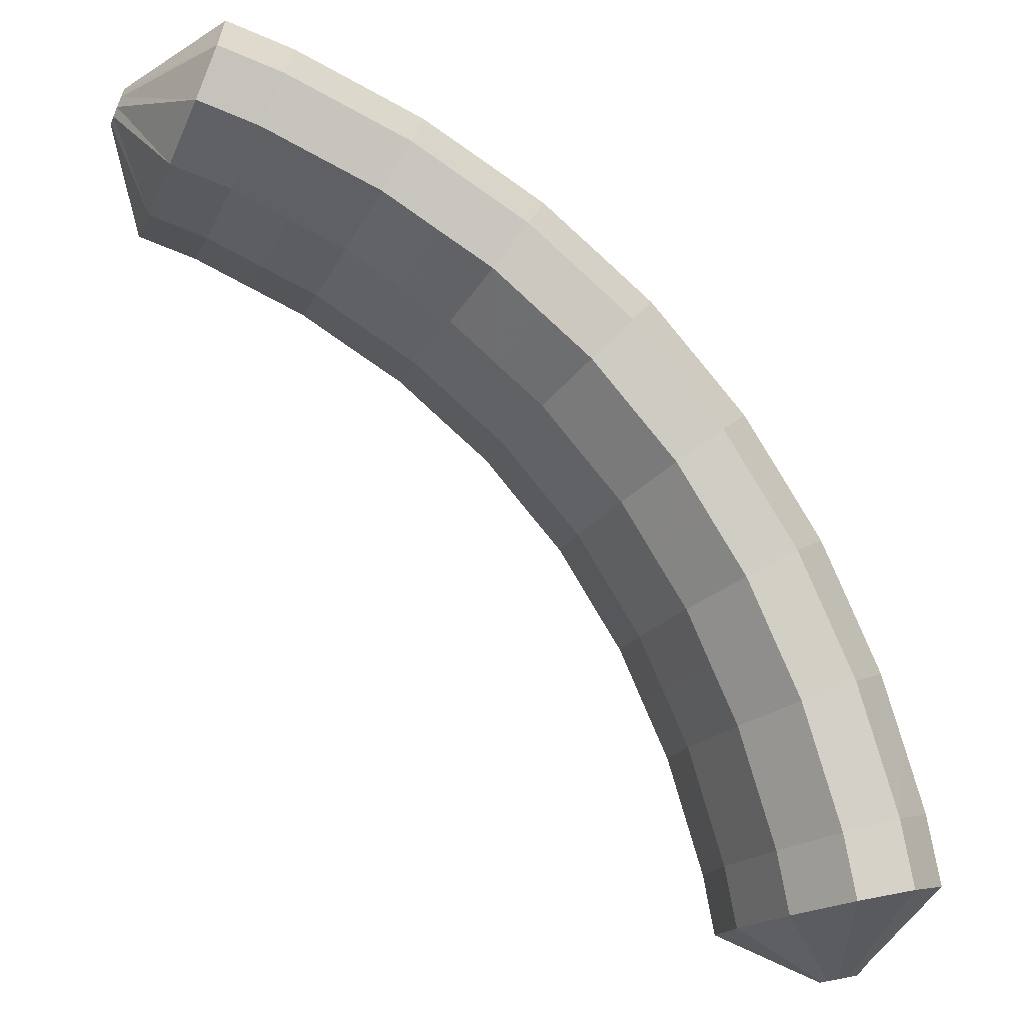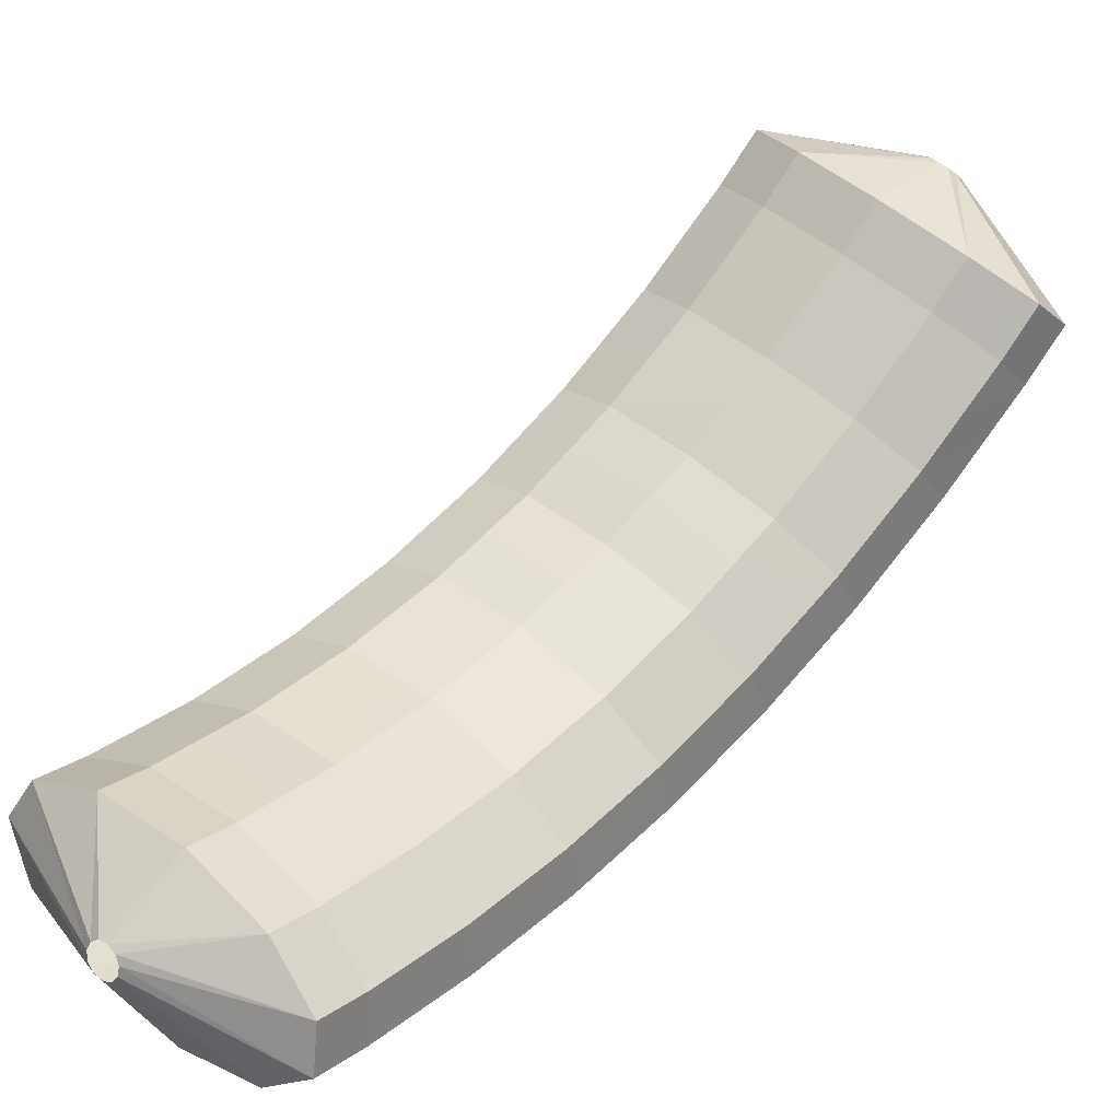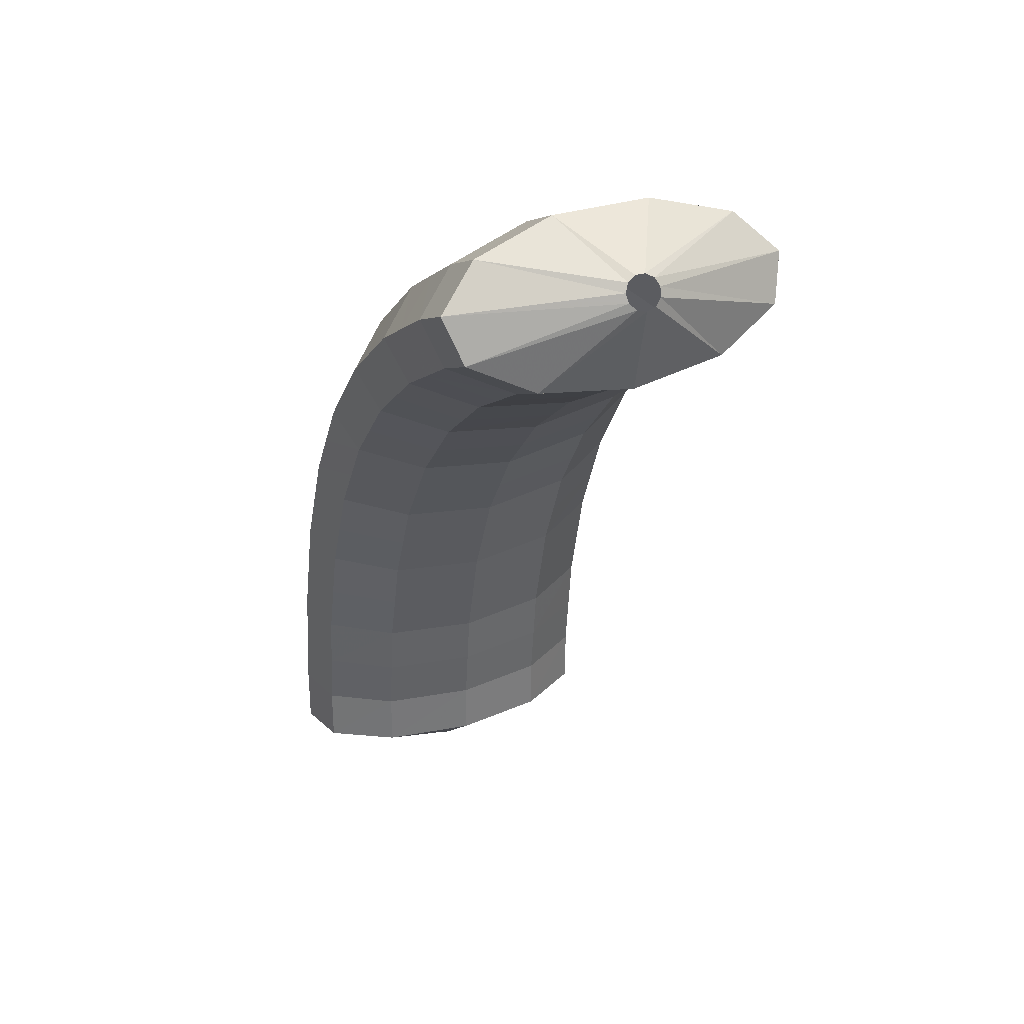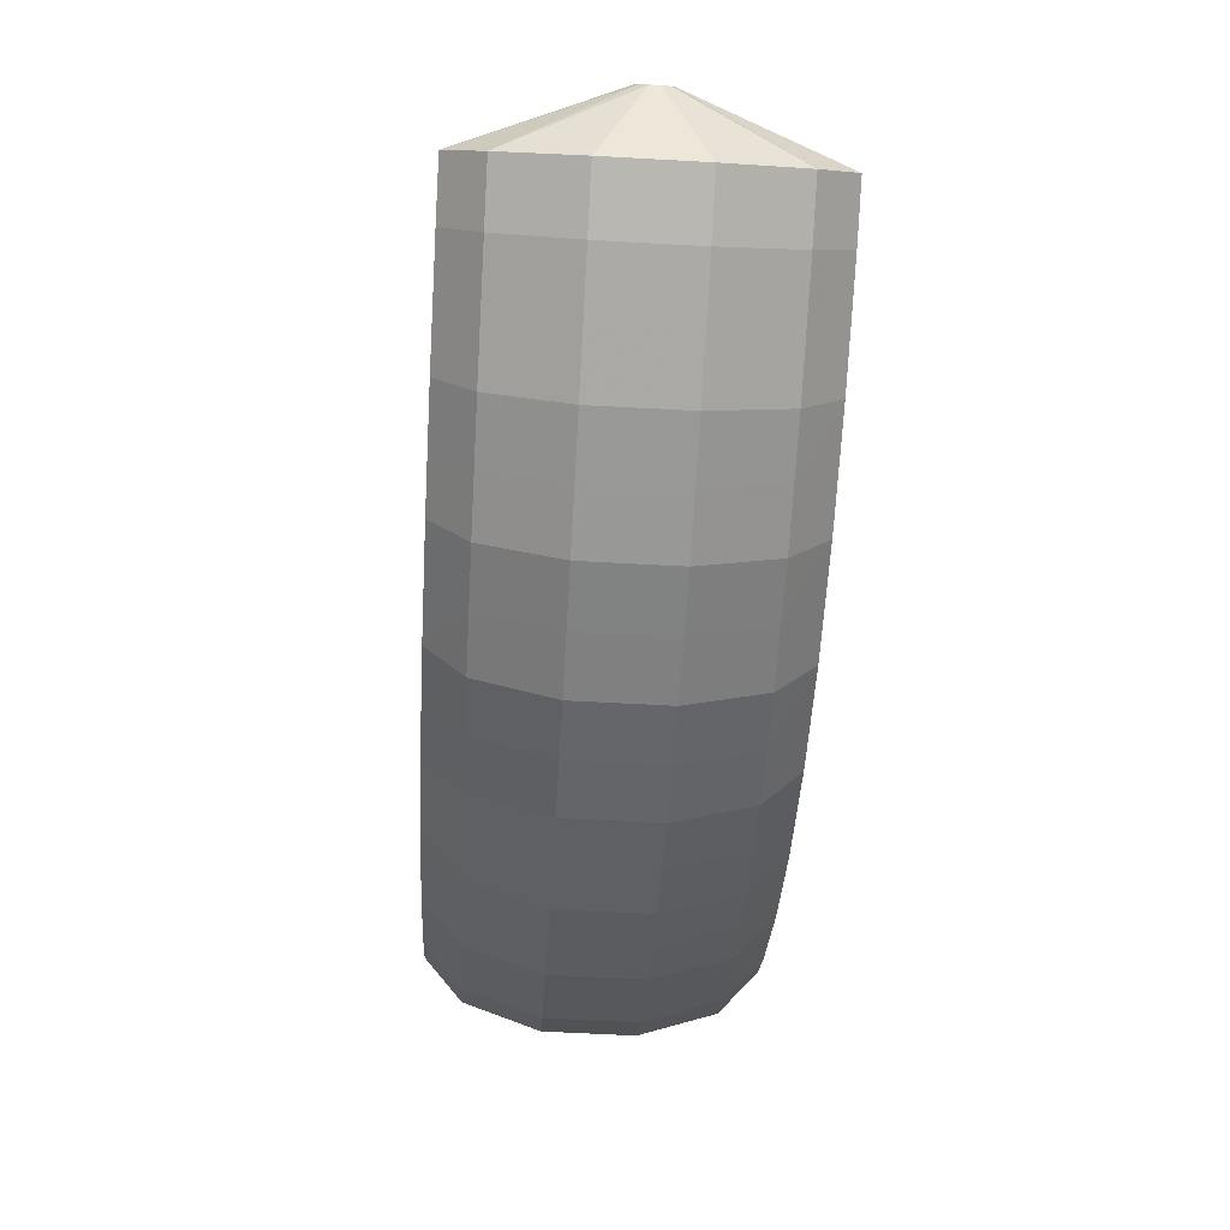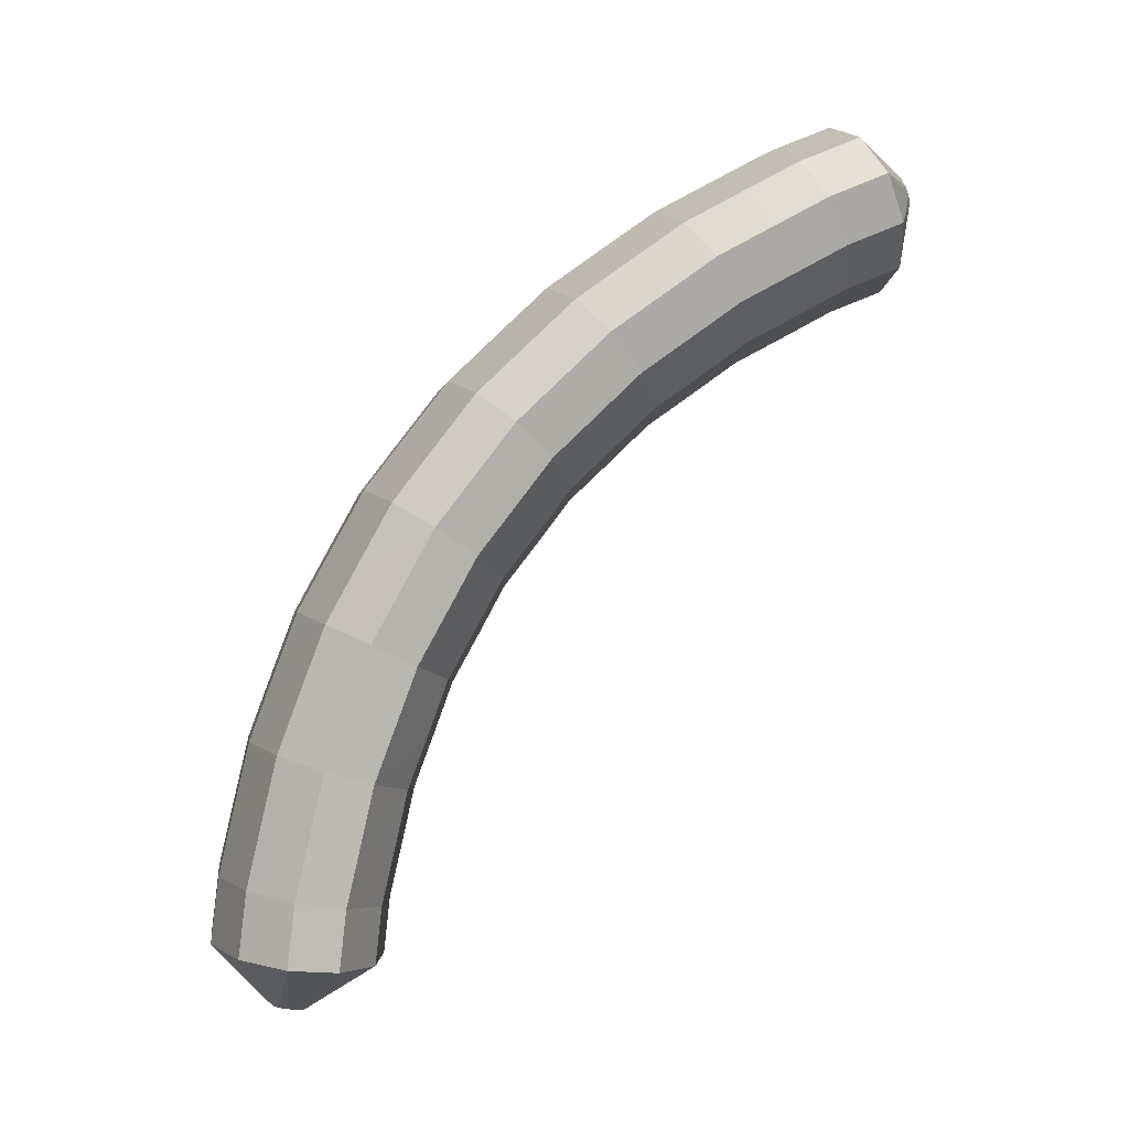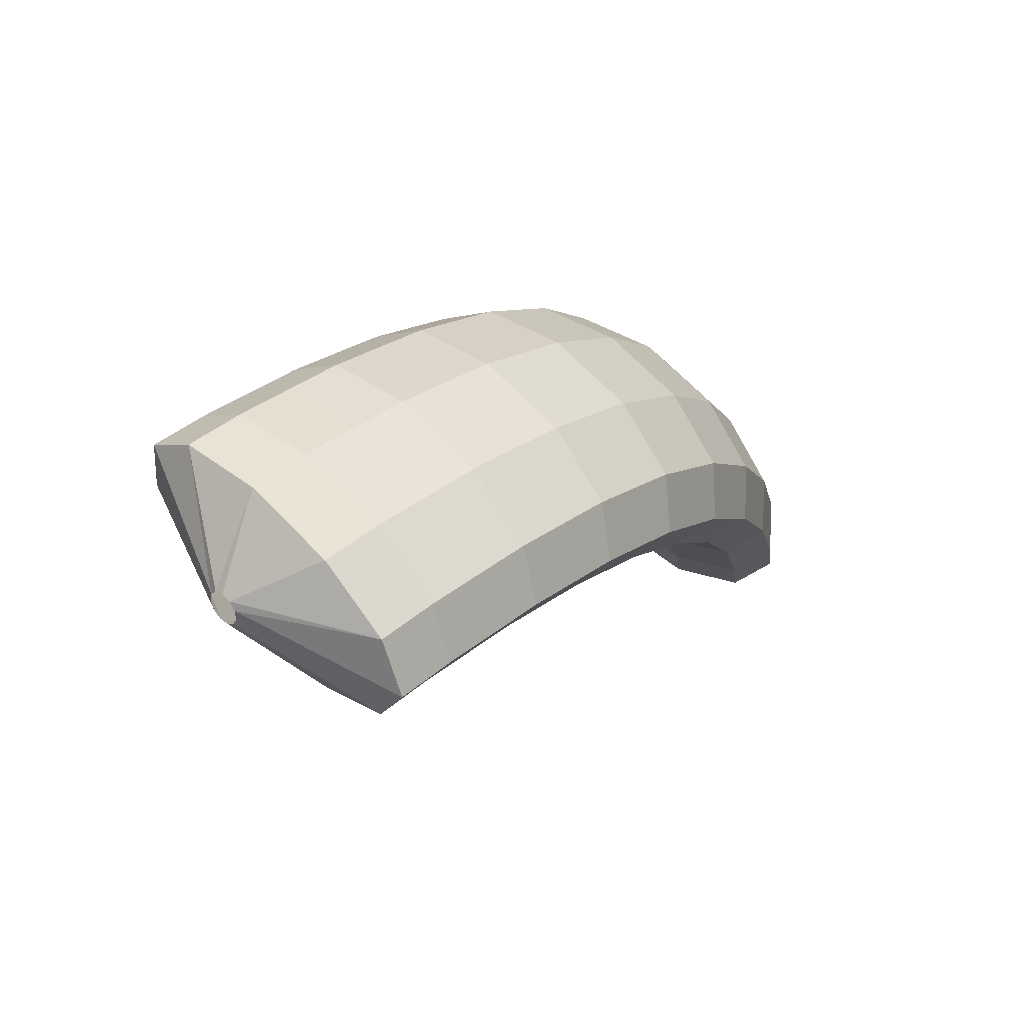
<metadata>
{"format":"obj","ext":"obj","renderer":"f3d","projection":"perspective","resolution":1024,"background":"white","views":[{"elev":-47.4,"azim":68.4,"up":"+Z"},{"elev":-75.9,"azim":-32.3,"up":"+Z"},{"elev":26.7,"azim":-171.3,"up":"+Y"},{"elev":75.5,"azim":33.9,"up":"+Y"},{"elev":-2.9,"azim":113.9,"up":"+Y"},{"elev":70.7,"azim":-102.3,"up":"+Y"}]}
</metadata>
<code>
g tube1
v 168.1 128.7 194.1
v 167.9 128.8 194.3
v 167.9 128.8 194.6
v 168 128.8 194.8
v 168.2 128.8 195
v 168.5 128.8 195
v 168.8 128.8 194.9
v 168.9 128.8 194.6
v 168.8 128.8 194.3
v 168.7 128.7 194.1
v 168.4 128.7 194
v 168.1 128.7 194.1
v 167 130.3 192.2
v 165 130.4 194
v 163.9 130.6 195.8
v 164.3 130.8 197.2
v 166 130.9 197.7
v 168.4 130.8 197.1
v 170.8 130.7 195.6
v 172.4 130.5 193.7
v 172.8 130.4 192
v 171.7 130.2 191.1
v 169.6 130.2 191.1
v 167 130.3 192.2
v 167 131.9 192
v 164.9 132.1 193.8
v 163.9 132.3 195.7
v 164.3 132.5 197
v 166 132.7 197.5
v 168.4 132.7 196.9
v 170.8 132.6 195.4
v 172.4 132.4 193.5
v 172.7 132.1 191.9
v 171.6 131.9 190.9
v 169.5 131.8 191
v 167 131.9 192
v 166.9 133.5 191.7
v 164.8 133.7 193.5
v 163.8 134 195.3
v 164.2 134.3 196.7
v 165.8 134.5 197.1
v 168.2 134.6 196.5
v 170.6 134.4 195
v 172.3 134.2 193.2
v 172.6 133.9 191.5
v 171.5 133.6 190.5
v 169.4 133.4 190.6
v 166.9 133.5 191.7
v 166.8 135 191.4
v 164.7 135.2 193.1
v 163.6 135.6 195
v 164 136 196.3
v 165.7 136.3 196.7
v 168.1 136.4 196.1
v 170.5 136.3 194.6
v 172.1 136 192.8
v 172.4 135.6 191.1
v 171.4 135.2 190.2
v 169.3 135 190.3
v 166.8 135 191.4
v 166.5 136.5 190.9
v 164.4 136.7 192.6
v 163.4 137.2 194.4
v 163.8 137.7 195.8
v 165.4 138.1 196.2
v 167.8 138.2 195.5
v 170.2 138.1 194.1
v 171.8 137.8 192.2
v 172.2 137.3 190.6
v 171.1 136.8 189.7
v 169 136.5 189.8
v 166.5 136.5 190.9
v 166.3 138 190.4
v 164.2 138.3 192.1
v 163.2 138.8 193.9
v 163.5 139.3 195.2
v 165.1 139.8 195.6
v 167.5 140 194.9
v 169.9 139.9 193.5
v 171.6 139.5 191.6
v 171.9 138.9 190
v 170.9 138.4 189.2
v 168.8 138 189.3
v 166.3 138 190.4
v 166 139.4 189.8
v 163.9 139.7 191.5
v 162.8 140.2 193.2
v 163.1 140.9 194.5
v 164.7 141.5 194.8
v 167.1 141.7 194.1
v 169.5 141.6 192.6
v 171.2 141.2 190.8
v 171.5 140.5 189.3
v 170.5 139.9 188.5
v 168.5 139.4 188.6
v 166 139.4 189.8
v 165.6 140.7 189.1
v 163.5 141.1 190.8
v 162.4 141.7 192.5
v 162.7 142.5 193.7
v 164.3 143.1 194
v 166.7 143.4 193.3
v 169.1 143.3 191.8
v 170.7 142.8 190
v 171.2 142.1 188.5
v 170.2 141.3 187.8
v 168.1 140.8 188
v 165.6 140.7 189.1
v 165.2 142 188.3
v 163.1 142.3 189.9
v 161.9 143 191.6
v 162.2 143.9 192.8
v 163.8 144.6 193
v 166.1 145 192.3
v 168.5 144.9 190.8
v 170.2 144.3 189
v 170.6 143.5 187.6
v 169.7 142.7 186.9
v 167.7 142.1 187.1
v 165.2 142 188.3
v 164.7 143.2 187.4
v 162.6 143.6 189.1
v 161.5 144.4 190.7
v 161.7 145.3 191.8
v 163.2 146.1 192
v 165.6 146.5 191.2
v 168 146.4 189.8
v 169.7 145.8 188
v 170.1 144.9 186.6
v 169.2 144 186
v 167.2 143.4 186.3
v 164.7 143.2 187.4
v 164.2 144.3 186.5
v 162 144.7 188.1
v 160.9 145.5 189.7
v 161.1 146.6 190.7
v 162.6 147.4 190.8
v 164.9 147.9 190
v 167.3 147.8 188.5
v 169 147.1 186.9
v 169.5 146.1 185.5
v 168.6 145.2 184.9
v 166.6 144.5 185.3
v 164.2 144.3 186.5
v 163.6 145.4 185.5
v 161.5 145.8 187.1
v 160.3 146.7 188.6
v 160.4 147.8 189.6
v 161.9 148.7 189.6
v 164.2 149.2 188.8
v 166.6 149.1 187.3
v 168.3 148.4 185.7
v 168.9 147.4 184.4
v 168 146.3 183.9
v 166.1 145.6 184.3
v 163.6 145.4 185.5
v 163 146.3 184.4
v 160.8 146.7 186
v 159.6 147.7 187.4
v 159.7 148.8 188.3
v 161.2 149.8 188.3
v 163.4 150.3 187.5
v 165.8 150.2 186
v 167.6 149.5 184.4
v 168.2 148.4 183.1
v 167.3 147.3 182.7
v 165.4 146.5 183.1
v 163 146.3 184.4
v 162.3 147.3 183.2
v 160.2 147.7 184.8
v 158.9 148.7 186.3
v 159 149.9 187.1
v 160.4 150.9 187
v 162.7 151.5 186.1
v 165.1 151.3 184.6
v 166.8 150.6 183.1
v 167.4 149.5 181.9
v 166.7 148.3 181.5
v 164.8 147.5 182
v 162.3 147.3 183.2
v 161.6 148 182
v 159.4 148.5 183.6
v 158.2 149.5 185
v 158.2 150.7 185.7
v 159.6 151.8 185.6
v 161.8 152.4 184.7
v 164.2 152.3 183.2
v 166 151.5 181.7
v 166.7 150.3 180.6
v 165.9 149.1 180.2
v 164 148.3 180.8
v 161.6 148 182
v 160.9 148.8 180.8
v 158.7 149.3 182.4
v 157.4 150.3 183.7
v 157.4 151.6 184.4
v 158.8 152.7 184.2
v 161 153.3 183.3
v 163.4 153.2 181.8
v 165.2 152.4 180.3
v 165.9 151.2 179.2
v 165.2 149.9 178.9
v 163.3 149 179.5
v 160.9 148.8 180.8
v 160.2 149.4 179.5
v 157.9 149.9 181
v 156.6 151 182.3
v 156.6 152.3 183
v 157.9 153.4 182.8
v 160.1 154 181.8
v 162.5 153.9 180.3
v 164.3 153.1 178.8
v 165 151.9 177.8
v 164.4 150.6 177.6
v 162.5 149.7 178.2
v 160.2 149.4 179.5
v 159.8 151.9 178.7
v 159.6 152 178.9
v 159.5 152.2 179.1
v 159.5 152.5 179.2
v 159.7 152.7 179.2
v 159.9 152.9 179.1
v 160.1 152.8 179
v 160.3 152.7 178.8
v 160.4 152.4 178.7
v 160.3 152.2 178.6
v 160 152 178.6
v 159.8 151.9 178.7
f 1 2 14
f 14 13 1
f 2 3 15
f 15 14 2
f 3 4 16
f 16 15 3
f 4 5 17
f 17 16 4
f 5 6 18
f 18 17 5
f 6 7 19
f 19 18 6
f 7 8 20
f 20 19 7
f 8 9 21
f 21 20 8
f 9 10 22
f 22 21 9
f 10 11 23
f 23 22 10
f 11 12 24
f 24 23 11
f 13 14 26
f 26 25 13
f 14 15 27
f 27 26 14
f 15 16 28
f 28 27 15
f 16 17 29
f 29 28 16
f 17 18 30
f 30 29 17
f 18 19 31
f 31 30 18
f 19 20 32
f 32 31 19
f 20 21 33
f 33 32 20
f 21 22 34
f 34 33 21
f 22 23 35
f 35 34 22
f 23 24 36
f 36 35 23
f 25 26 38
f 38 37 25
f 26 27 39
f 39 38 26
f 27 28 40
f 40 39 27
f 28 29 41
f 41 40 28
f 29 30 42
f 42 41 29
f 30 31 43
f 43 42 30
f 31 32 44
f 44 43 31
f 32 33 45
f 45 44 32
f 33 34 46
f 46 45 33
f 34 35 47
f 47 46 34
f 35 36 48
f 48 47 35
f 37 38 50
f 50 49 37
f 38 39 51
f 51 50 38
f 39 40 52
f 52 51 39
f 40 41 53
f 53 52 40
f 41 42 54
f 54 53 41
f 42 43 55
f 55 54 42
f 43 44 56
f 56 55 43
f 44 45 57
f 57 56 44
f 45 46 58
f 58 57 45
f 46 47 59
f 59 58 46
f 47 48 60
f 60 59 47
f 49 50 62
f 62 61 49
f 50 51 63
f 63 62 50
f 51 52 64
f 64 63 51
f 52 53 65
f 65 64 52
f 53 54 66
f 66 65 53
f 54 55 67
f 67 66 54
f 55 56 68
f 68 67 55
f 56 57 69
f 69 68 56
f 57 58 70
f 70 69 57
f 58 59 71
f 71 70 58
f 59 60 72
f 72 71 59
f 61 62 74
f 74 73 61
f 62 63 75
f 75 74 62
f 63 64 76
f 76 75 63
f 64 65 77
f 77 76 64
f 65 66 78
f 78 77 65
f 66 67 79
f 79 78 66
f 67 68 80
f 80 79 67
f 68 69 81
f 81 80 68
f 69 70 82
f 82 81 69
f 70 71 83
f 83 82 70
f 71 72 84
f 84 83 71
f 73 74 86
f 86 85 73
f 74 75 87
f 87 86 74
f 75 76 88
f 88 87 75
f 76 77 89
f 89 88 76
f 77 78 90
f 90 89 77
f 78 79 91
f 91 90 78
f 79 80 92
f 92 91 79
f 80 81 93
f 93 92 80
f 81 82 94
f 94 93 81
f 82 83 95
f 95 94 82
f 83 84 96
f 96 95 83
f 85 86 98
f 98 97 85
f 86 87 99
f 99 98 86
f 87 88 100
f 100 99 87
f 88 89 101
f 101 100 88
f 89 90 102
f 102 101 89
f 90 91 103
f 103 102 90
f 91 92 104
f 104 103 91
f 92 93 105
f 105 104 92
f 93 94 106
f 106 105 93
f 94 95 107
f 107 106 94
f 95 96 108
f 108 107 95
f 97 98 110
f 110 109 97
f 98 99 111
f 111 110 98
f 99 100 112
f 112 111 99
f 100 101 113
f 113 112 100
f 101 102 114
f 114 113 101
f 102 103 115
f 115 114 102
f 103 104 116
f 116 115 103
f 104 105 117
f 117 116 104
f 105 106 118
f 118 117 105
f 106 107 119
f 119 118 106
f 107 108 120
f 120 119 107
f 109 110 122
f 122 121 109
f 110 111 123
f 123 122 110
f 111 112 124
f 124 123 111
f 112 113 125
f 125 124 112
f 113 114 126
f 126 125 113
f 114 115 127
f 127 126 114
f 115 116 128
f 128 127 115
f 116 117 129
f 129 128 116
f 117 118 130
f 130 129 117
f 118 119 131
f 131 130 118
f 119 120 132
f 132 131 119
f 121 122 134
f 134 133 121
f 122 123 135
f 135 134 122
f 123 124 136
f 136 135 123
f 124 125 137
f 137 136 124
f 125 126 138
f 138 137 125
f 126 127 139
f 139 138 126
f 127 128 140
f 140 139 127
f 128 129 141
f 141 140 128
f 129 130 142
f 142 141 129
f 130 131 143
f 143 142 130
f 131 132 144
f 144 143 131
f 133 134 146
f 146 145 133
f 134 135 147
f 147 146 134
f 135 136 148
f 148 147 135
f 136 137 149
f 149 148 136
f 137 138 150
f 150 149 137
f 138 139 151
f 151 150 138
f 139 140 152
f 152 151 139
f 140 141 153
f 153 152 140
f 141 142 154
f 154 153 141
f 142 143 155
f 155 154 142
f 143 144 156
f 156 155 143
f 145 146 158
f 158 157 145
f 146 147 159
f 159 158 146
f 147 148 160
f 160 159 147
f 148 149 161
f 161 160 148
f 149 150 162
f 162 161 149
f 150 151 163
f 163 162 150
f 151 152 164
f 164 163 151
f 152 153 165
f 165 164 152
f 153 154 166
f 166 165 153
f 154 155 167
f 167 166 154
f 155 156 168
f 168 167 155
f 157 158 170
f 170 169 157
f 158 159 171
f 171 170 158
f 159 160 172
f 172 171 159
f 160 161 173
f 173 172 160
f 161 162 174
f 174 173 161
f 162 163 175
f 175 174 162
f 163 164 176
f 176 175 163
f 164 165 177
f 177 176 164
f 165 166 178
f 178 177 165
f 166 167 179
f 179 178 166
f 167 168 180
f 180 179 167
f 169 170 182
f 182 181 169
f 170 171 183
f 183 182 170
f 171 172 184
f 184 183 171
f 172 173 185
f 185 184 172
f 173 174 186
f 186 185 173
f 174 175 187
f 187 186 174
f 175 176 188
f 188 187 175
f 176 177 189
f 189 188 176
f 177 178 190
f 190 189 177
f 178 179 191
f 191 190 178
f 179 180 192
f 192 191 179
f 181 182 194
f 194 193 181
f 182 183 195
f 195 194 182
f 183 184 196
f 196 195 183
f 184 185 197
f 197 196 184
f 185 186 198
f 198 197 185
f 186 187 199
f 199 198 186
f 187 188 200
f 200 199 187
f 188 189 201
f 201 200 188
f 189 190 202
f 202 201 189
f 190 191 203
f 203 202 190
f 191 192 204
f 204 203 191
f 193 194 206
f 206 205 193
f 194 195 207
f 207 206 194
f 195 196 208
f 208 207 195
f 196 197 209
f 209 208 196
f 197 198 210
f 210 209 197
f 198 199 211
f 211 210 198
f 199 200 212
f 212 211 199
f 200 201 213
f 213 212 200
f 201 202 214
f 214 213 201
f 202 203 215
f 215 214 202
f 203 204 216
f 216 215 203
f 205 206 218
f 218 217 205
f 206 207 219
f 219 218 206
f 207 208 220
f 220 219 207
f 208 209 221
f 221 220 208
f 209 210 222
f 222 221 209
f 210 211 223
f 223 222 210
f 211 212 224
f 224 223 211
f 212 213 225
f 225 224 212
f 213 214 226
f 226 225 213
f 214 215 227
f 227 226 214
f 215 216 228
f 228 227 215
g

</code>
